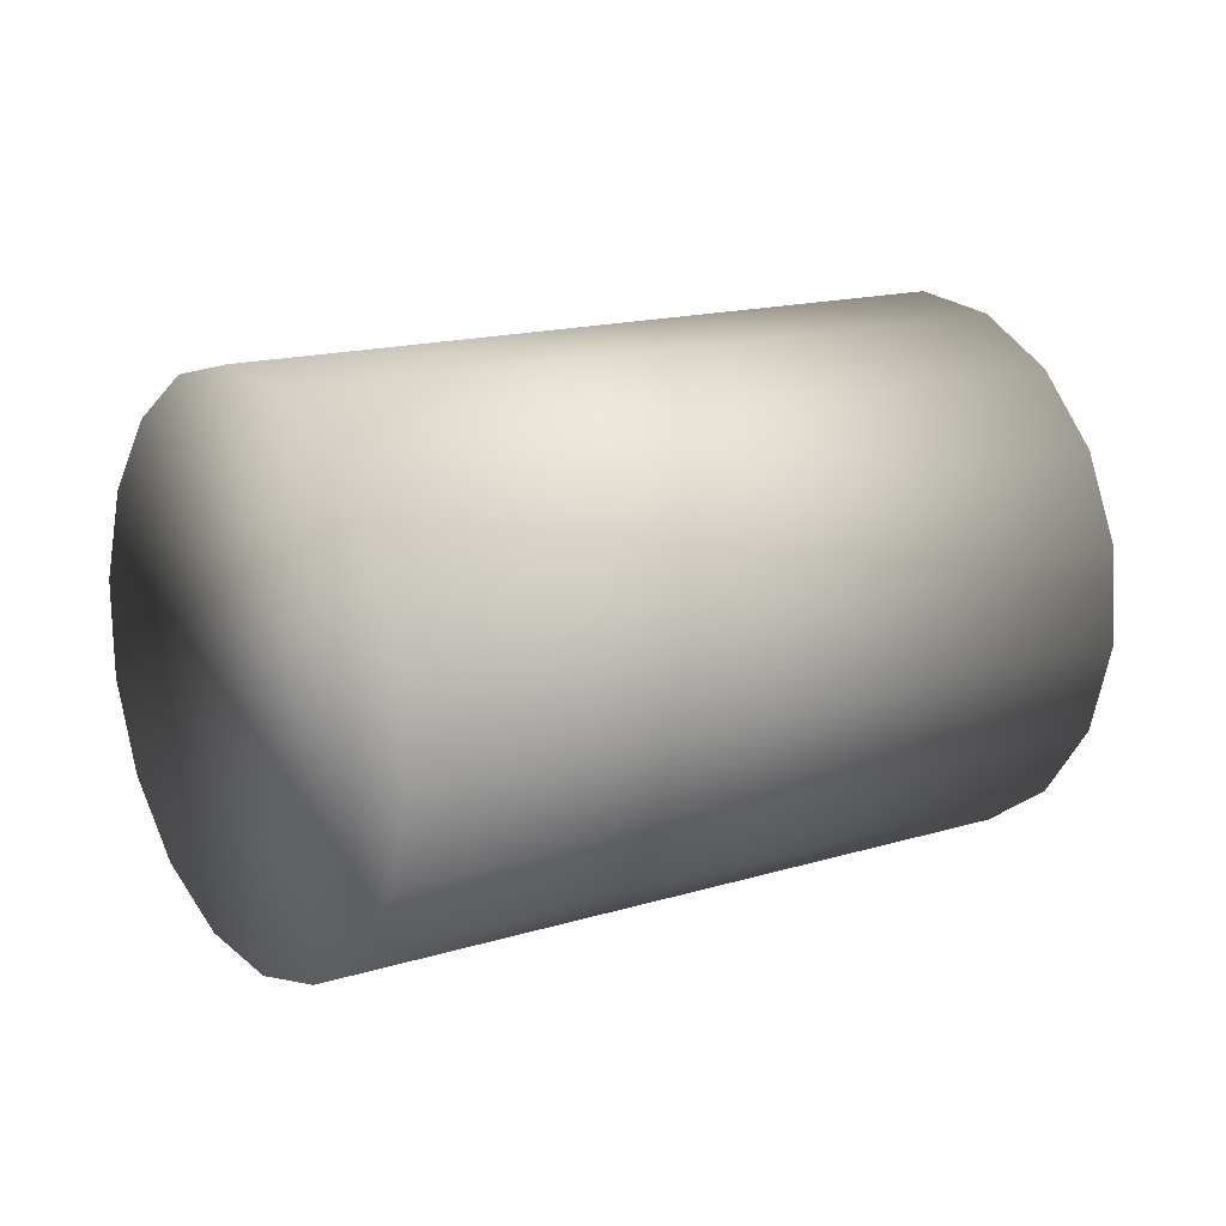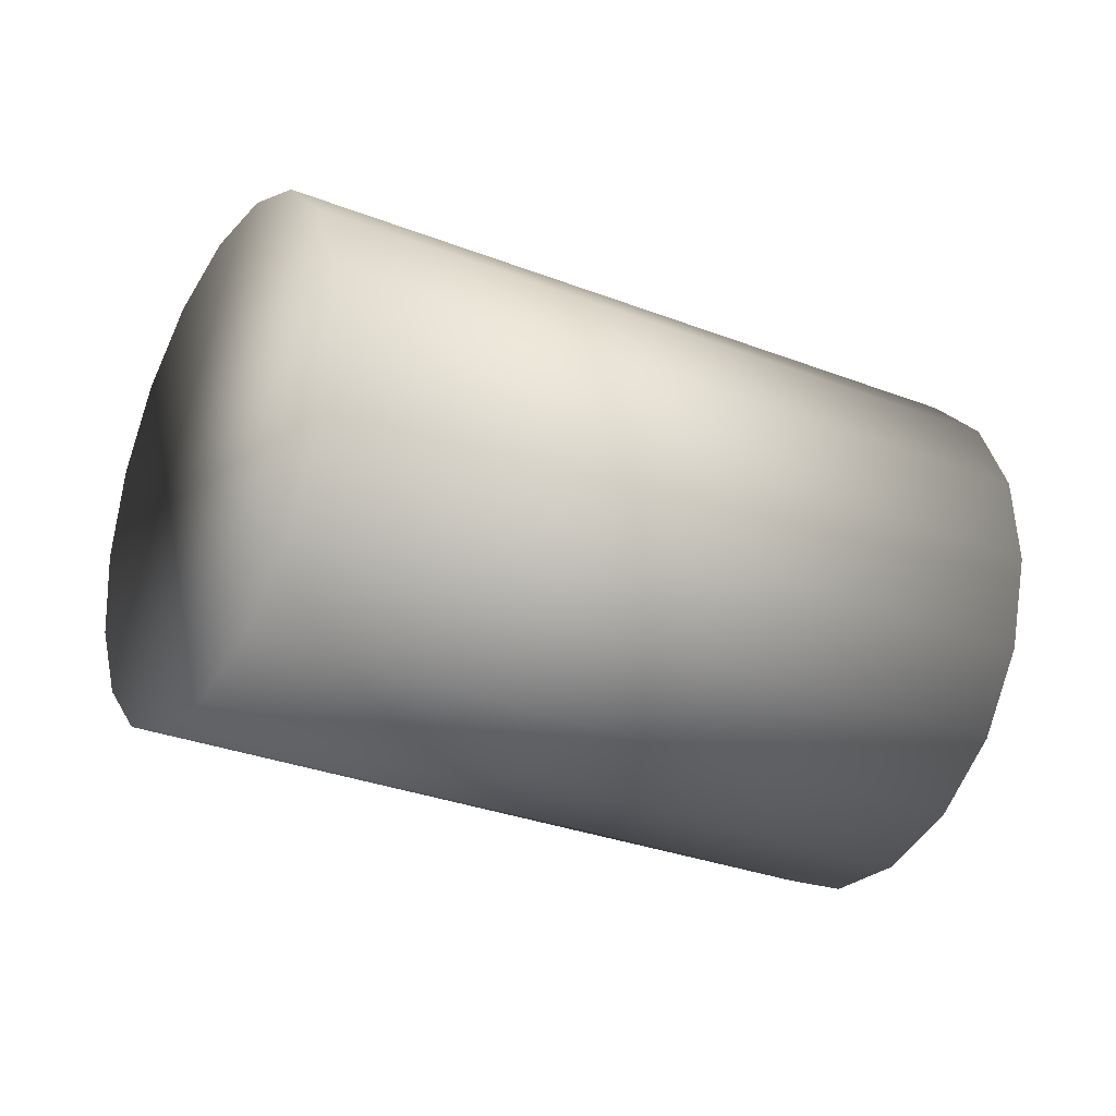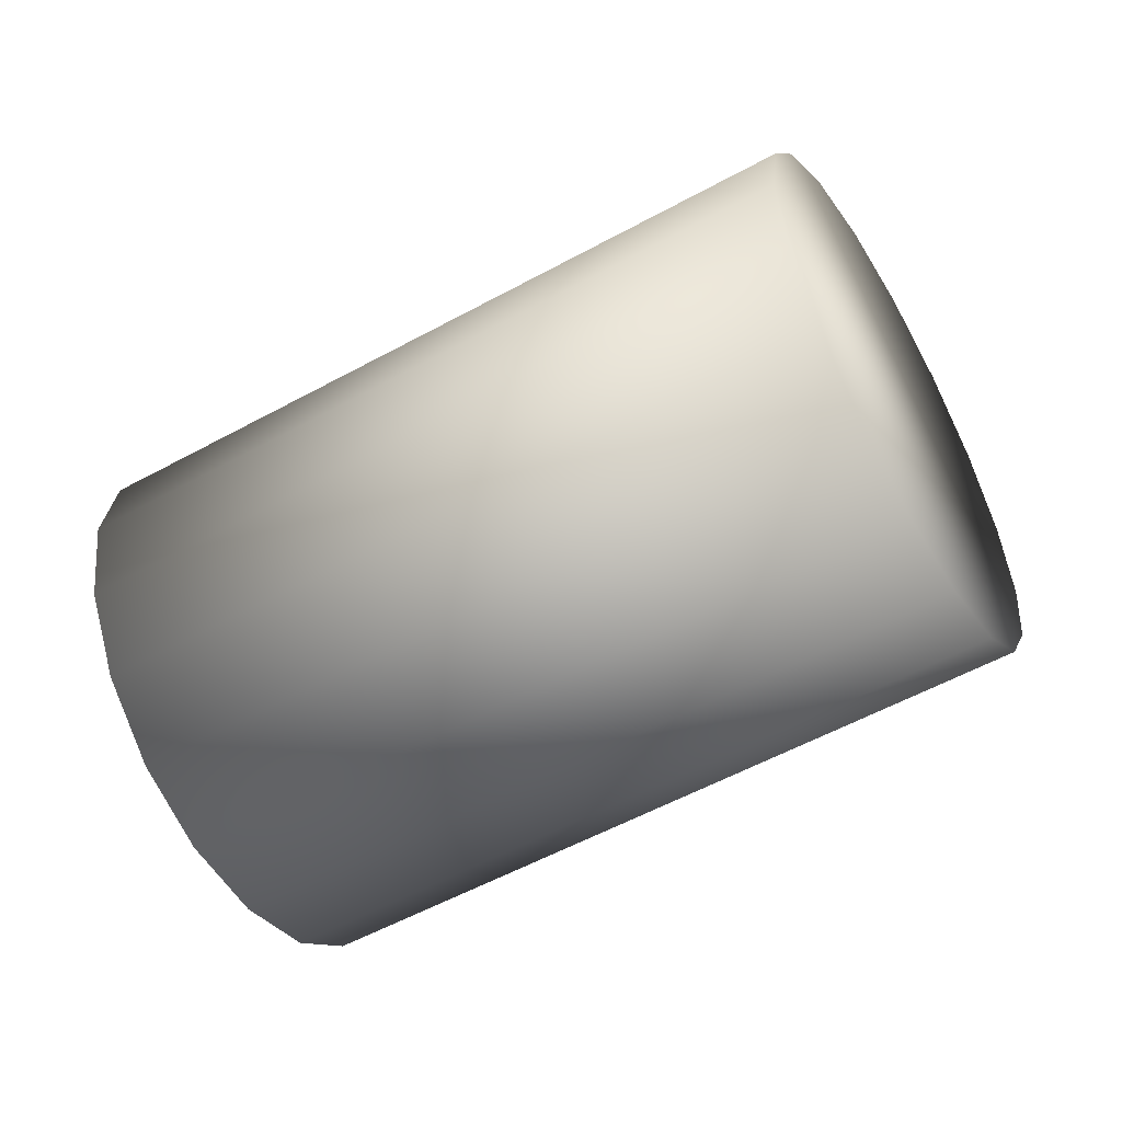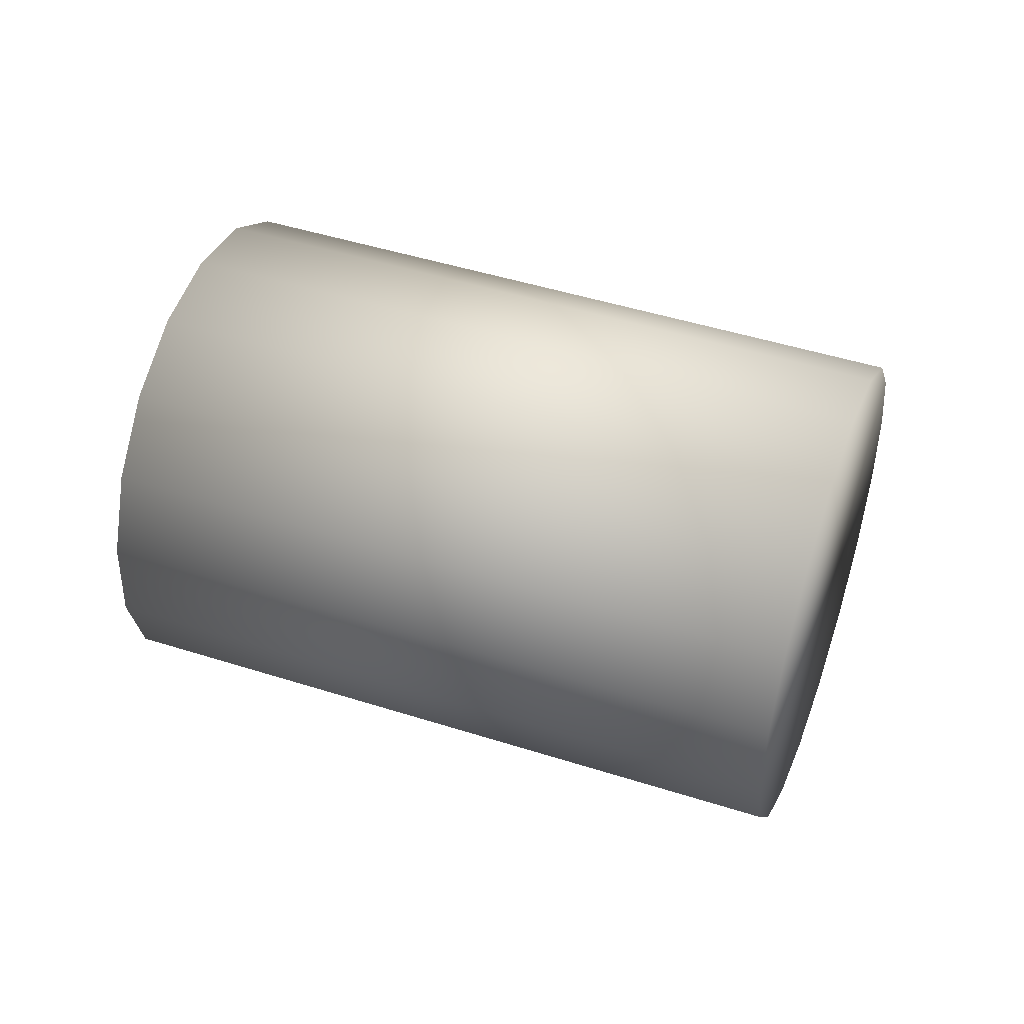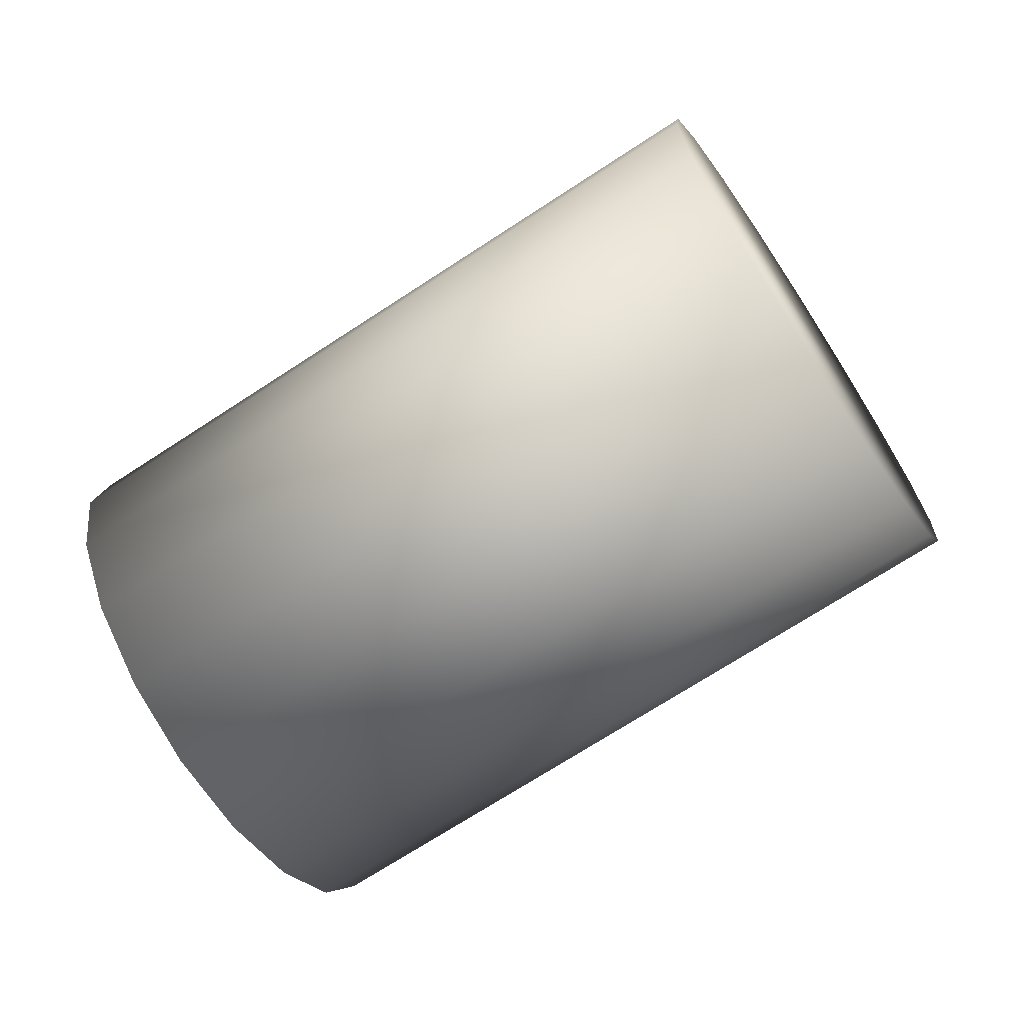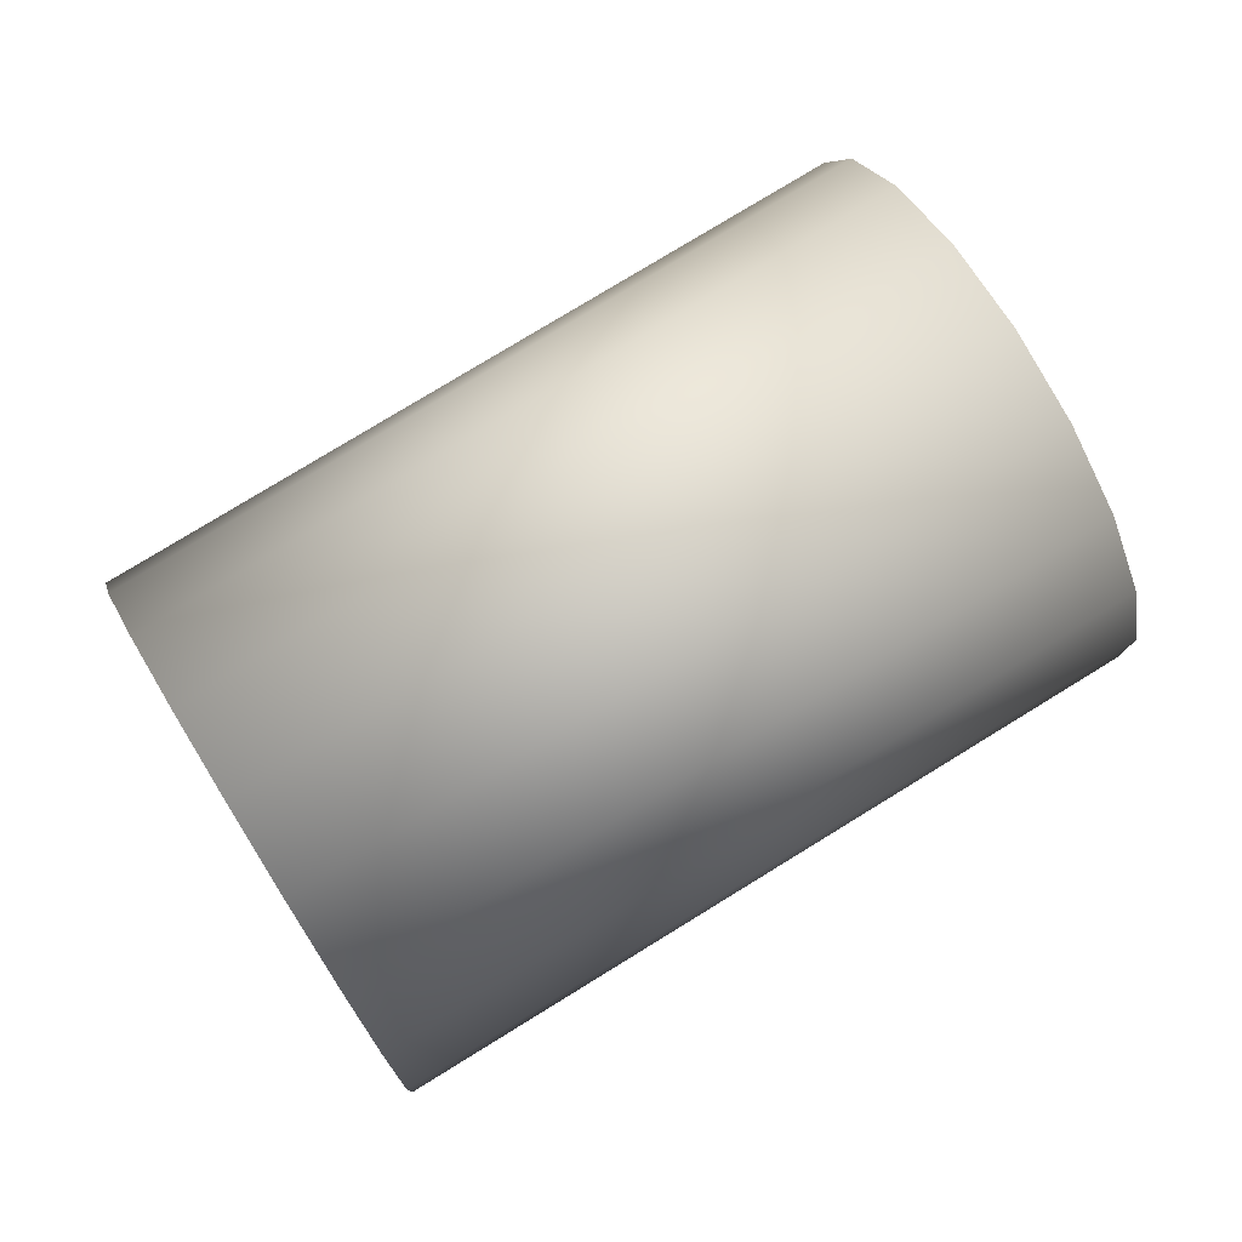
<metadata>
{"format":"obj","ext":"obj","renderer":"f3d","projection":"perspective","resolution":1024,"background":"white","views":[{"elev":-46.4,"azim":161.2,"up":"+Y"},{"elev":58.5,"azim":-1.1,"up":"+Y"},{"elev":41.6,"azim":176.3,"up":"+Y"},{"elev":46.9,"azim":-10.1,"up":"+Z"},{"elev":44.7,"azim":164.7,"up":"+Y"},{"elev":-30.2,"azim":-169.5,"up":"+Y"}]}
</metadata>
<code>
v 0.5564 0.1163 -0.08274
v 1.459 -0.3198 -0.1793
v 1.422 -0.3837 -0.08274
v 0.5933 0.1802 -0.1793
v 1.751 0.186 0.1234
v 1.725 0.1407 -0.1103
v 1.749 0.1812 0.001923
v 1.733 0.1545 0.2393
v 1.684 0.06948 -0.1998
v 1.696 0.09059 0.3359
v 1.63 -0.02398 -0.2557
v 1.645 0.001907 0.4014
v 1.57 -0.1284 -0.2713
v 1.586 -0.1008 0.4279
v 1.511 -0.2311 -0.2448
v 1.525 -0.2052 0.4123
v 1.472 -0.2987 0.3564
v 1.43 -0.3699 0.2669
v 1.404 -0.4152 0.03325
v 1.407 -0.4104 0.1547
v 0.6445 0.2689 -0.2448
v 0.7038 0.3716 -0.2713
v 0.7641 0.476 -0.2557
v 0.8181 0.5695 -0.1998
v 0.7197 0.3992 0.4279
v 0.6595 0.2948 0.4123
v 0.6055 0.2013 0.3564
v 0.8592 0.6407 -0.1103
v 0.8826 0.6812 0.001923
v 0.8853 0.686 0.1234
v 0.8672 0.6545 0.2393
v 0.8303 0.5906 0.3359
v 0.7791 0.5019 0.4014
v 0.5644 0.1301 0.2669
v 0.541 0.0896 0.1547
v 0.5382 0.08481 0.03325
f 2 1 3
f 1 2 4
f 6 5 7
f 5 6 8
f 8 6 9
f 8 9 10
f 10 9 11
f 10 11 12
f 12 11 13
f 12 13 14
f 14 13 15
f 14 15 16
f 16 15 2
f 16 2 17
f 17 2 3
f 17 3 18
f 18 3 19
f 18 19 20
f 13 21 15
f 21 13 22
f 11 22 13
f 22 11 23
f 21 2 15
f 2 21 4
f 9 23 11
f 23 9 24
f 16 25 14
f 25 16 26
f 27 16 17
f 16 27 26
f 9 28 24
f 28 9 6
f 6 29 28
f 29 6 7
f 7 30 29
f 30 7 5
f 8 30 5
f 30 8 31
f 10 31 8
f 31 10 32
f 33 10 12
f 10 33 32
f 14 33 12
f 33 14 25
f 34 17 18
f 17 34 27
f 35 18 20
f 18 35 34
f 35 19 36
f 19 35 20
f 30 28 29
f 28 30 31
f 28 31 24
f 24 31 32
f 24 32 23
f 23 32 33
f 23 33 22
f 22 33 25
f 22 25 21
f 21 25 26
f 21 26 4
f 4 26 27
f 4 27 1
f 1 27 34
f 1 34 36
f 36 34 35
f 1 19 3
f 19 1 36

</code>
